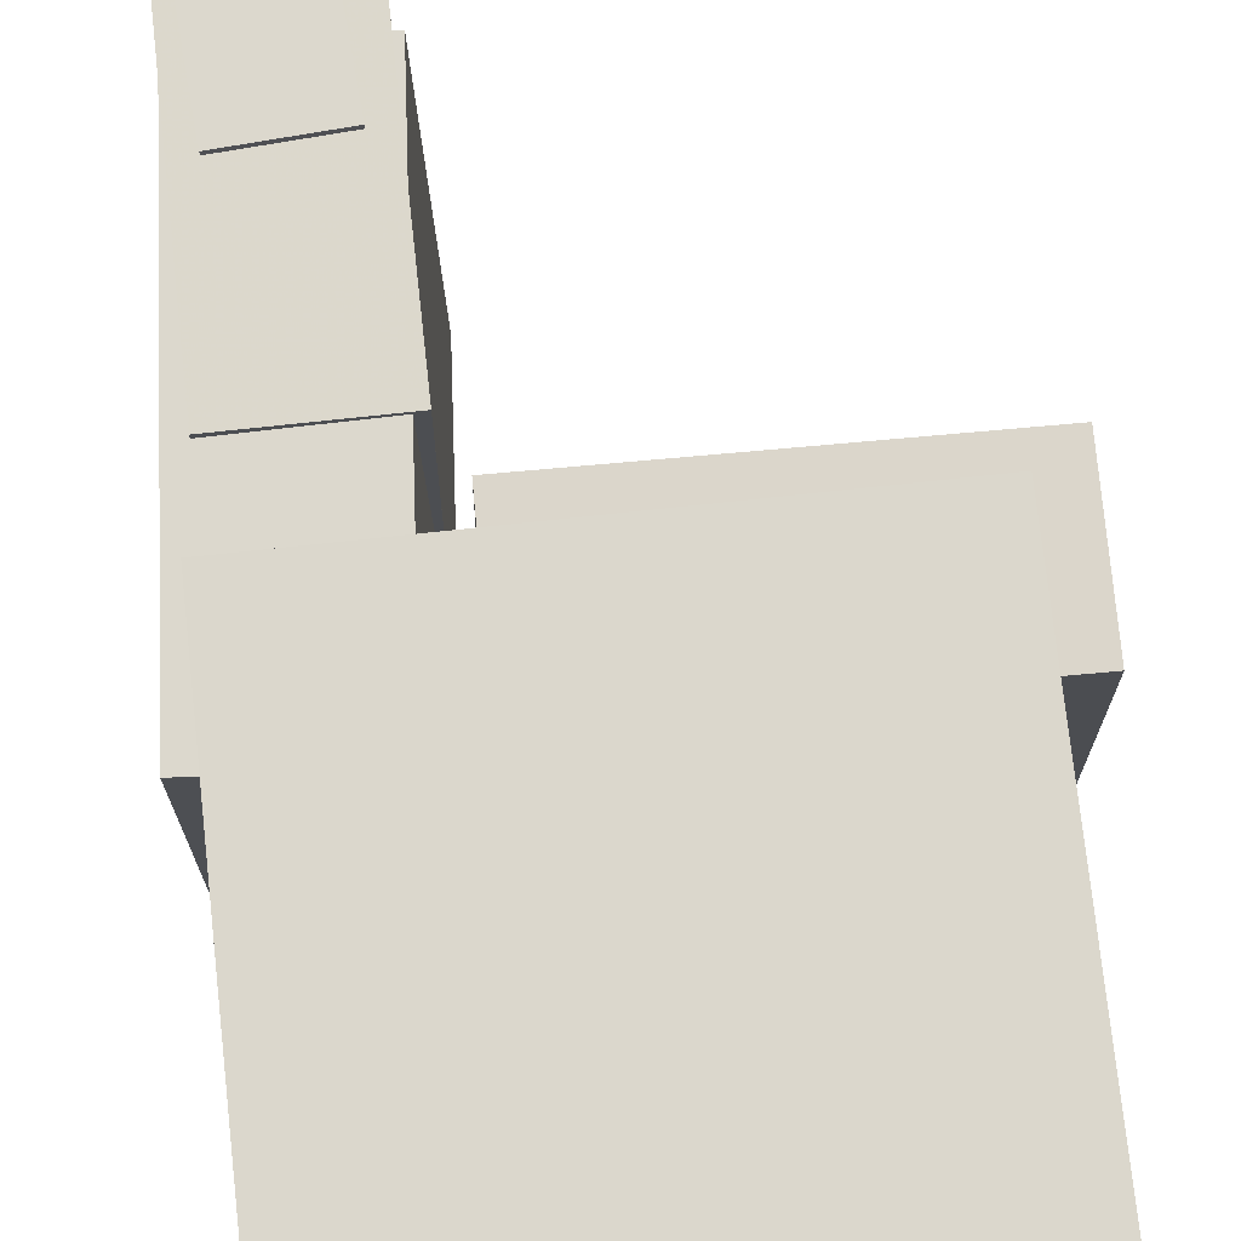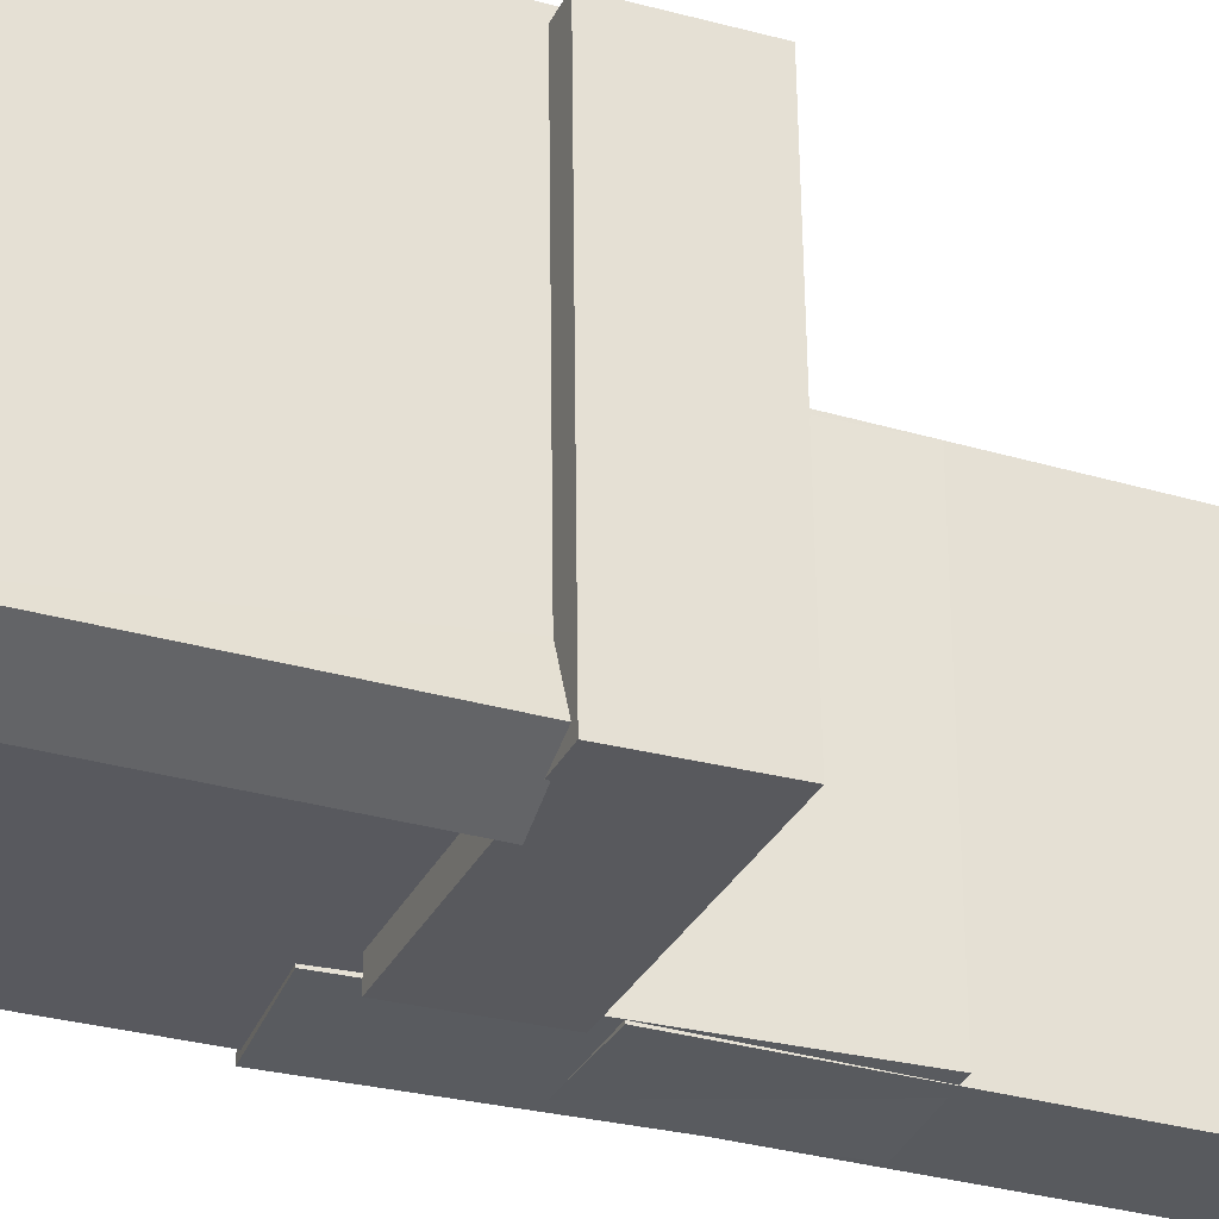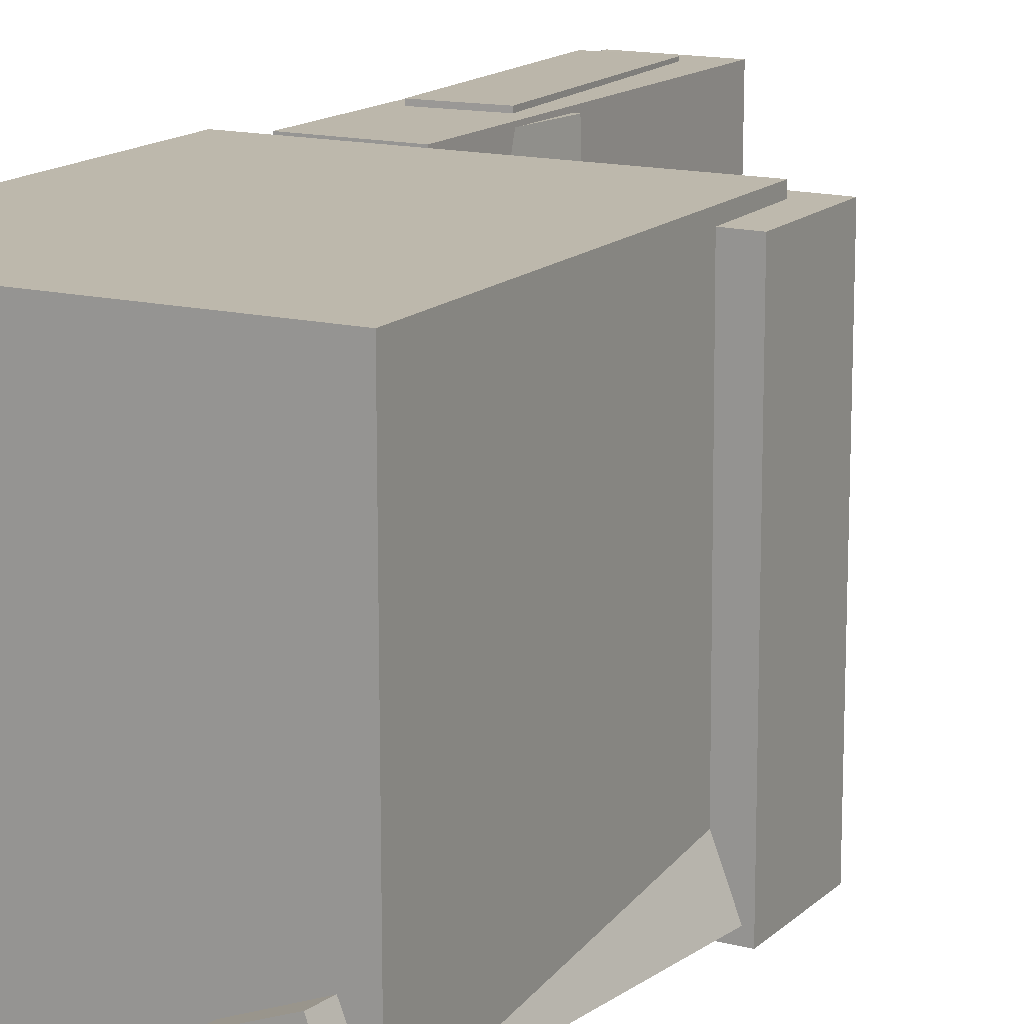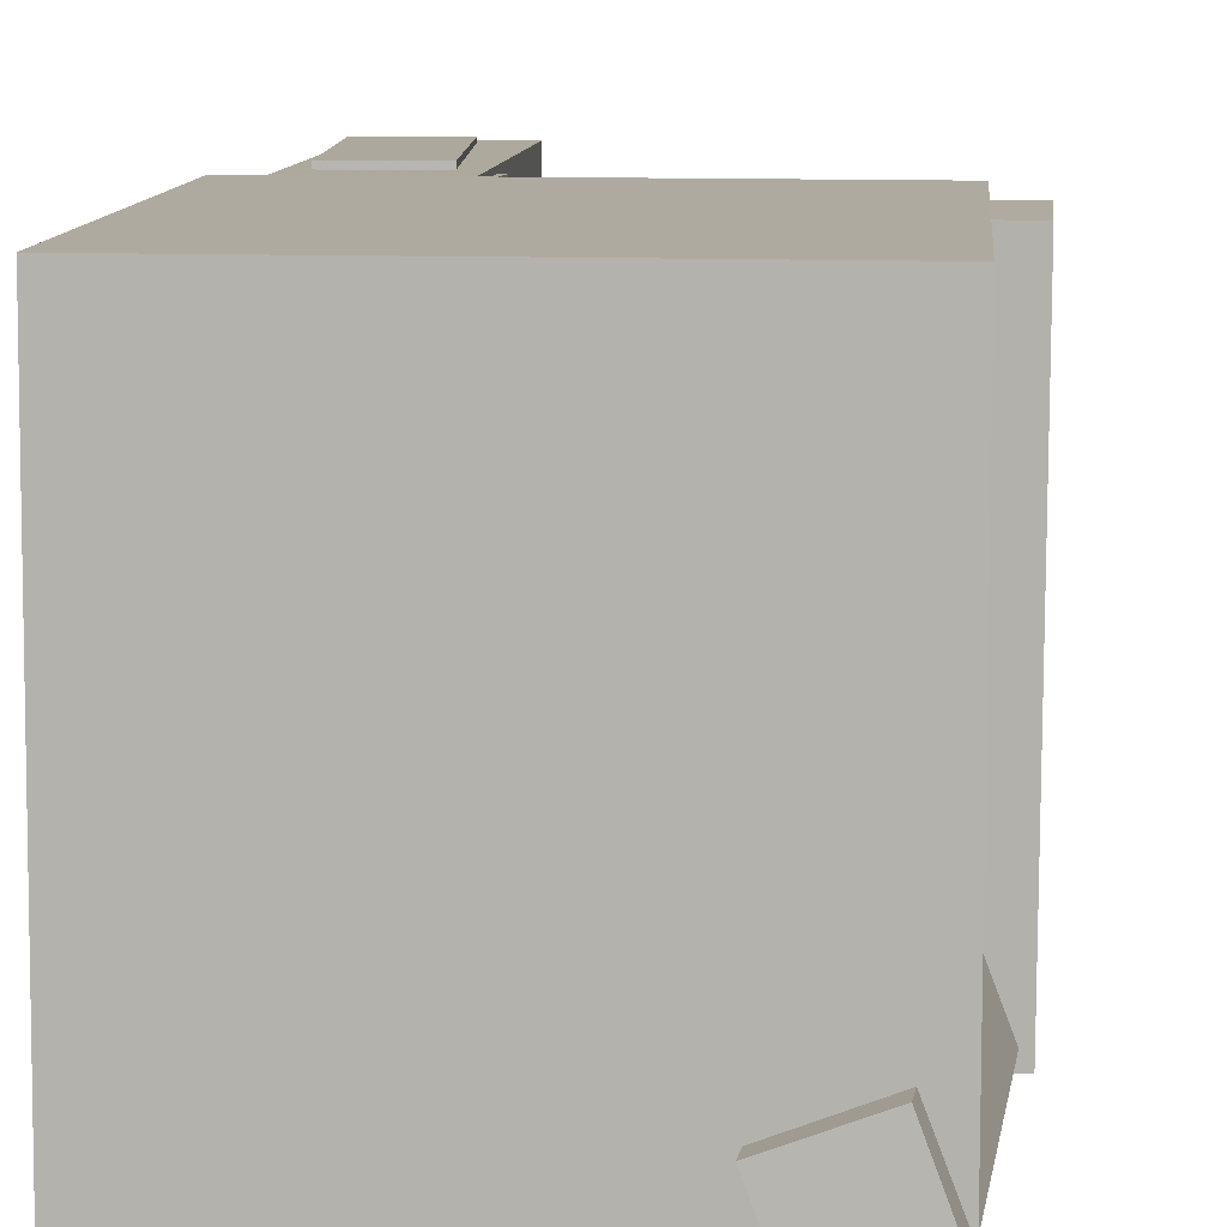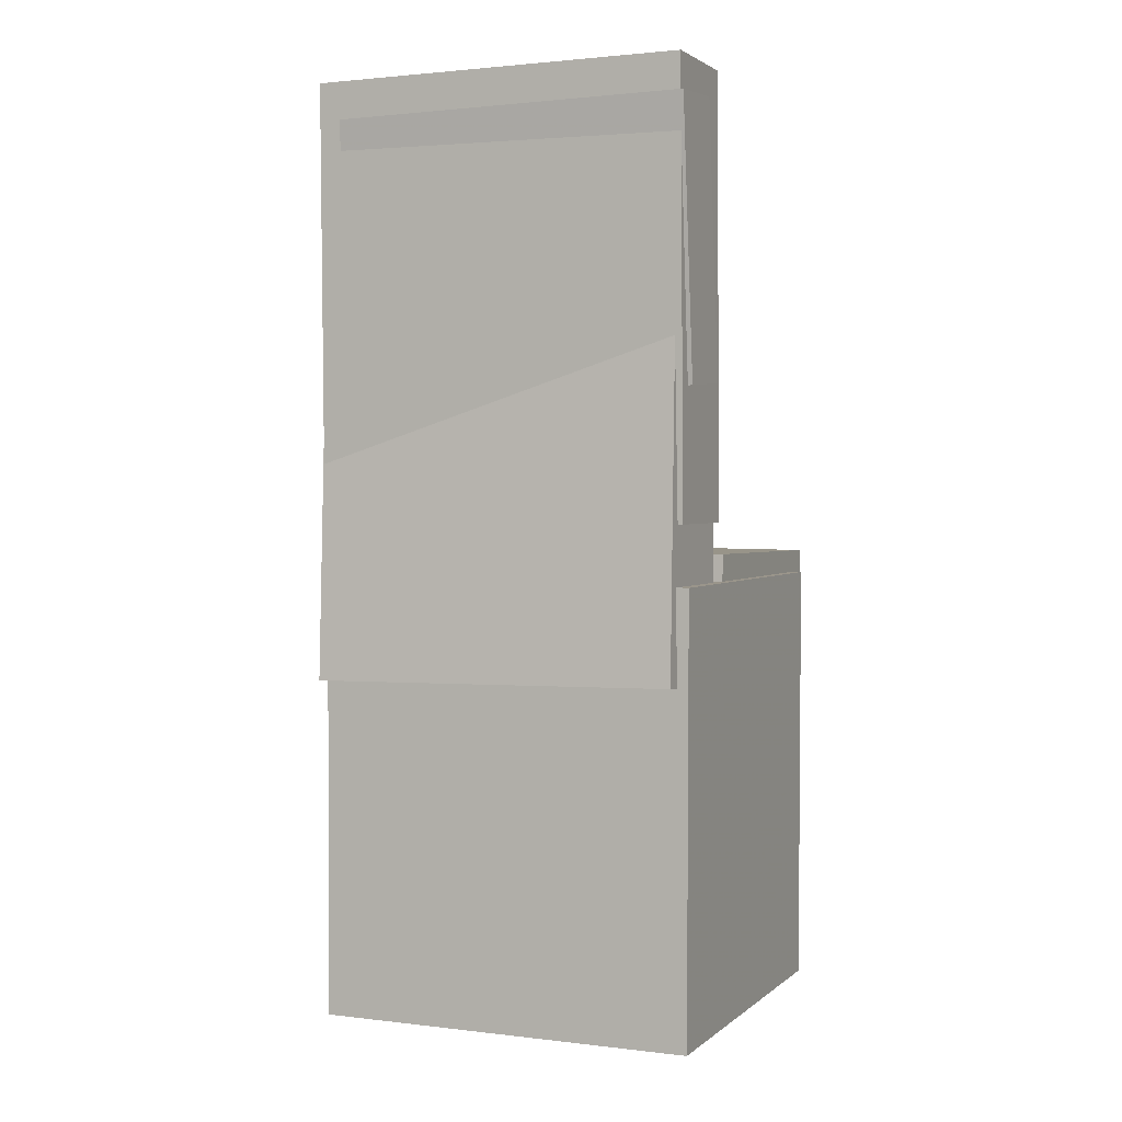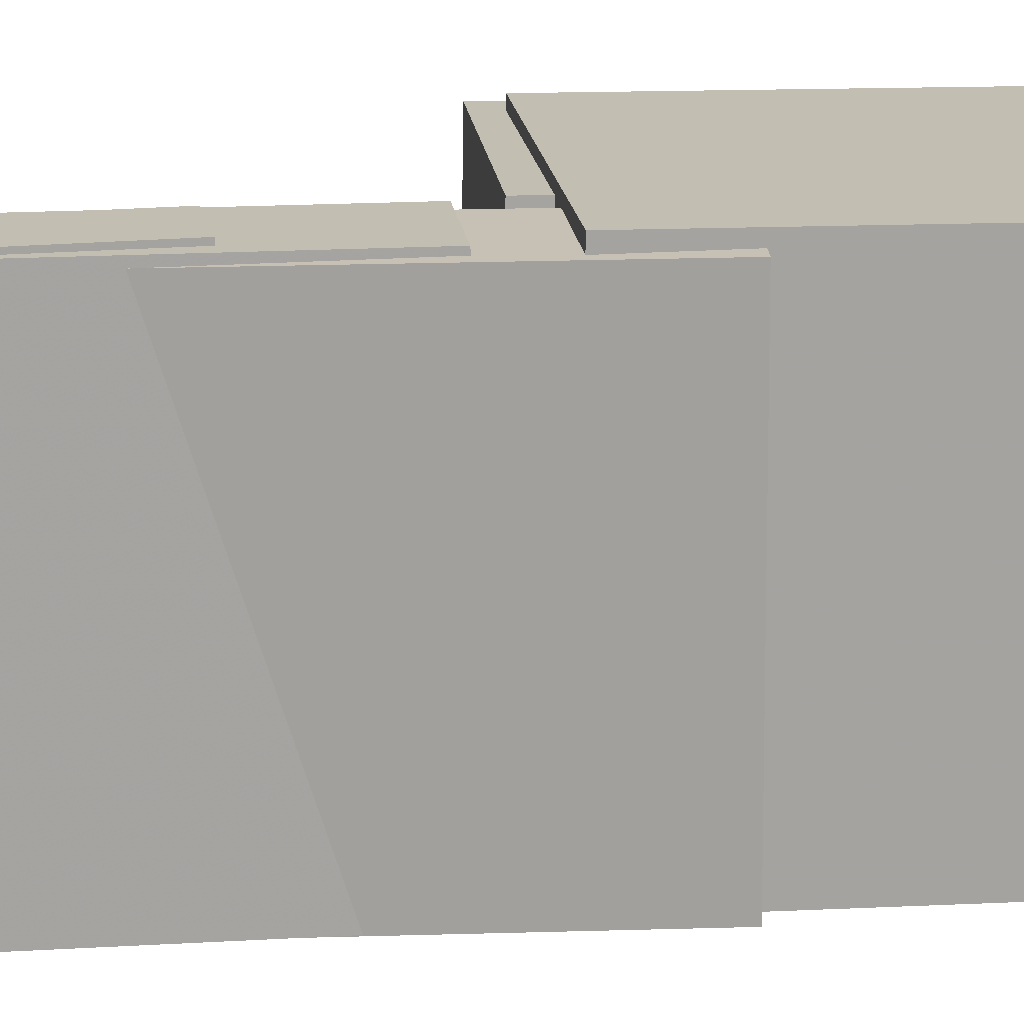
<metadata>
{"format":"obj","ext":"obj","renderer":"f3d","projection":"perspective","resolution":1024,"background":"white","views":[{"elev":72.8,"azim":-5.4,"up":"+Z"},{"elev":-30.7,"azim":67.8,"up":"+Z"},{"elev":14.2,"azim":29.1,"up":"+Z"},{"elev":8.9,"azim":5.2,"up":"+Z"},{"elev":1.3,"azim":-66.9,"up":"+Y"},{"elev":17.5,"azim":-95.6,"up":"+Z"}]}
</metadata>
<code>
v -0.1635 0.387 -0.1455
v -0.1627 0.3887 0.1691
v -0.09927 0.3922 -0.1457
v -0.09847 0.3939 0.1689
v -0.1441 0.1502 -0.1442
v -0.1433 0.152 0.1703
v -0.07988 0.1555 -0.1444
v -0.07908 0.1572 0.1701
f 1.0 7.0 5.0
f 1.0 3.0 7.0
f 1.0 4.0 3.0
f 1.0 2.0 4.0
f 3.0 8.0 7.0
f 3.0 4.0 8.0
f 5.0 7.0 8.0
f 5.0 8.0 6.0
f 1.0 5.0 6.0
f 1.0 6.0 2.0
f 2.0 6.0 8.0
f 2.0 8.0 4.0
v -0.05253 -0.08077 -0.1797
v -0.04999 -0.08591 0.1636
v -0.05245 0.01767 -0.1783
v -0.04991 0.01253 0.1651
v 0.1835 -0.08092 -0.1815
v 0.186 -0.08607 0.1619
v 0.1836 0.01752 -0.18
v 0.1861 0.01237 0.1633
f 9.0 15.0 13.0
f 9.0 11.0 15.0
f 9.0 12.0 11.0
f 9.0 10.0 12.0
f 11.0 16.0 15.0
f 11.0 12.0 16.0
f 13.0 15.0 16.0
f 13.0 16.0 14.0
f 9.0 13.0 14.0
f 9.0 14.0 10.0
f 10.0 14.0 16.0
f 10.0 16.0 12.0
v -0.07024 0.4214 -0.1654
v -0.06893 0.4217 0.1657
v -0.06433 0.03949 -0.165
v -0.06302 0.03981 0.1661
v -0.1623 0.4199 -0.165
v -0.161 0.4203 0.1661
v -0.1564 0.03806 -0.1647
v -0.1551 0.03838 0.1664
f 17.0 23.0 21.0
f 17.0 19.0 23.0
f 17.0 20.0 19.0
f 17.0 18.0 20.0
f 19.0 24.0 23.0
f 19.0 20.0 24.0
f 21.0 23.0 24.0
f 21.0 24.0 22.0
f 17.0 21.0 22.0
f 17.0 22.0 18.0
f 18.0 22.0 24.0
f 18.0 24.0 20.0
v 0.1044 -0.4118 -0.1822
v 0.119 -0.07736 -0.193
v 0.1624 -0.4137 -0.1602
v 0.1771 -0.0792 -0.171
v 0.08387 -0.4092 -0.1277
v 0.09852 -0.07471 -0.1385
v 0.1419 -0.411 -0.1058
v 0.1566 -0.07654 -0.1166
f 25.0 31.0 29.0
f 25.0 27.0 31.0
f 25.0 28.0 27.0
f 25.0 26.0 28.0
f 27.0 32.0 31.0
f 27.0 28.0 32.0
f 29.0 31.0 32.0
f 29.0 32.0 30.0
f 25.0 29.0 30.0
f 25.0 30.0 26.0
f 26.0 30.0 32.0
f 26.0 32.0 28.0
v -0.1505 0.2014 -0.1665
v -0.1567 0.205 0.1601
v -0.05424 0.1956 -0.1646
v -0.06049 0.1991 0.162
v -0.1686 -0.09745 -0.1636
v -0.1749 -0.09392 0.163
v -0.0724 -0.1033 -0.1617
v -0.07864 -0.09974 0.1649
f 33.0 39.0 37.0
f 33.0 35.0 39.0
f 33.0 36.0 35.0
f 33.0 34.0 36.0
f 35.0 40.0 39.0
f 35.0 36.0 40.0
f 37.0 39.0 40.0
f 37.0 40.0 38.0
f 33.0 37.0 38.0
f 33.0 38.0 34.0
f 34.0 38.0 40.0
f 34.0 40.0 36.0
v -0.1609 -0.0127 0.1736
v -0.1553 -0.3945 0.1705
v 0.1597 -0.008047 0.1726
v 0.1653 -0.3898 0.1694
v -0.162 -0.009965 -0.1587
v -0.1565 -0.3918 -0.1618
v 0.1586 -0.005317 -0.1597
v 0.1641 -0.3871 -0.1629
f 41.0 47.0 45.0
f 41.0 43.0 47.0
f 41.0 44.0 43.0
f 41.0 42.0 44.0
f 43.0 48.0 47.0
f 43.0 44.0 48.0
f 45.0 47.0 48.0
f 45.0 48.0 46.0
f 41.0 45.0 46.0
f 41.0 46.0 42.0
f 42.0 46.0 48.0
f 42.0 48.0 44.0

</code>
